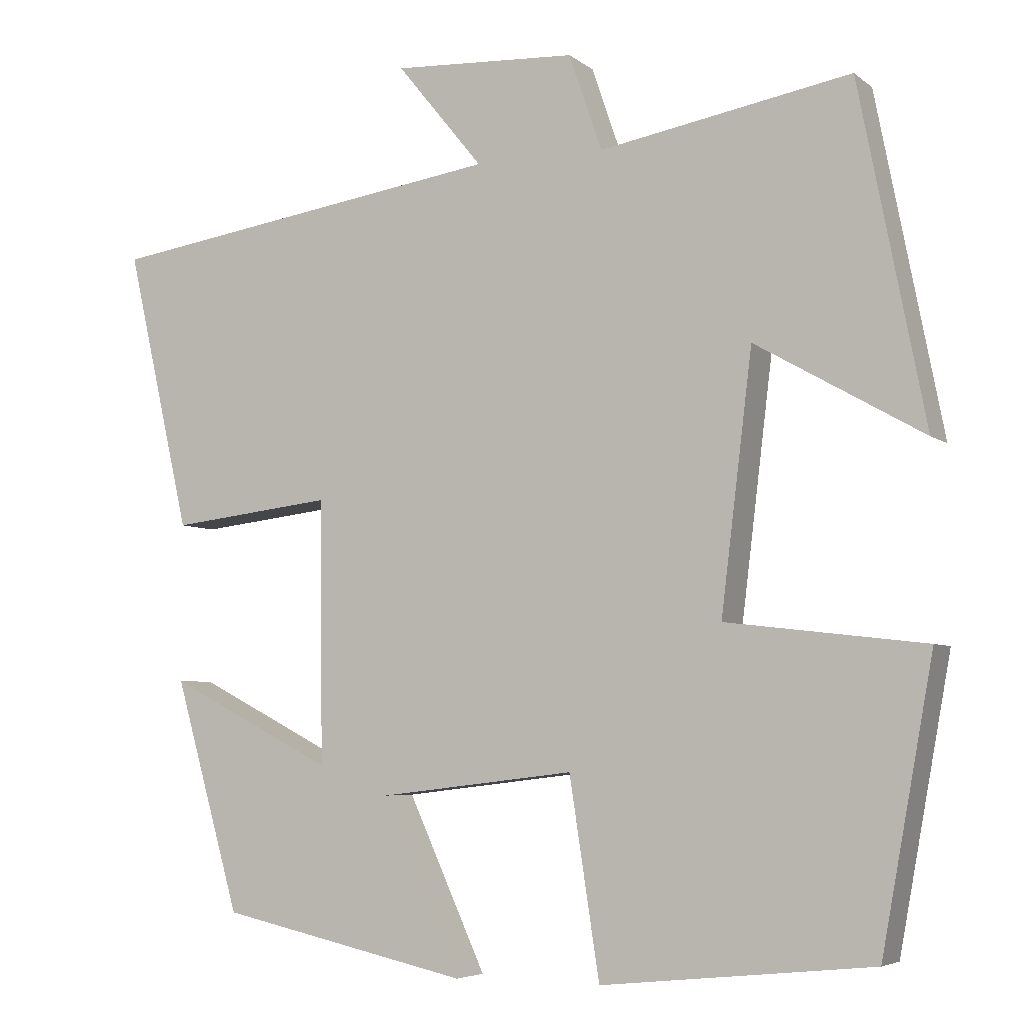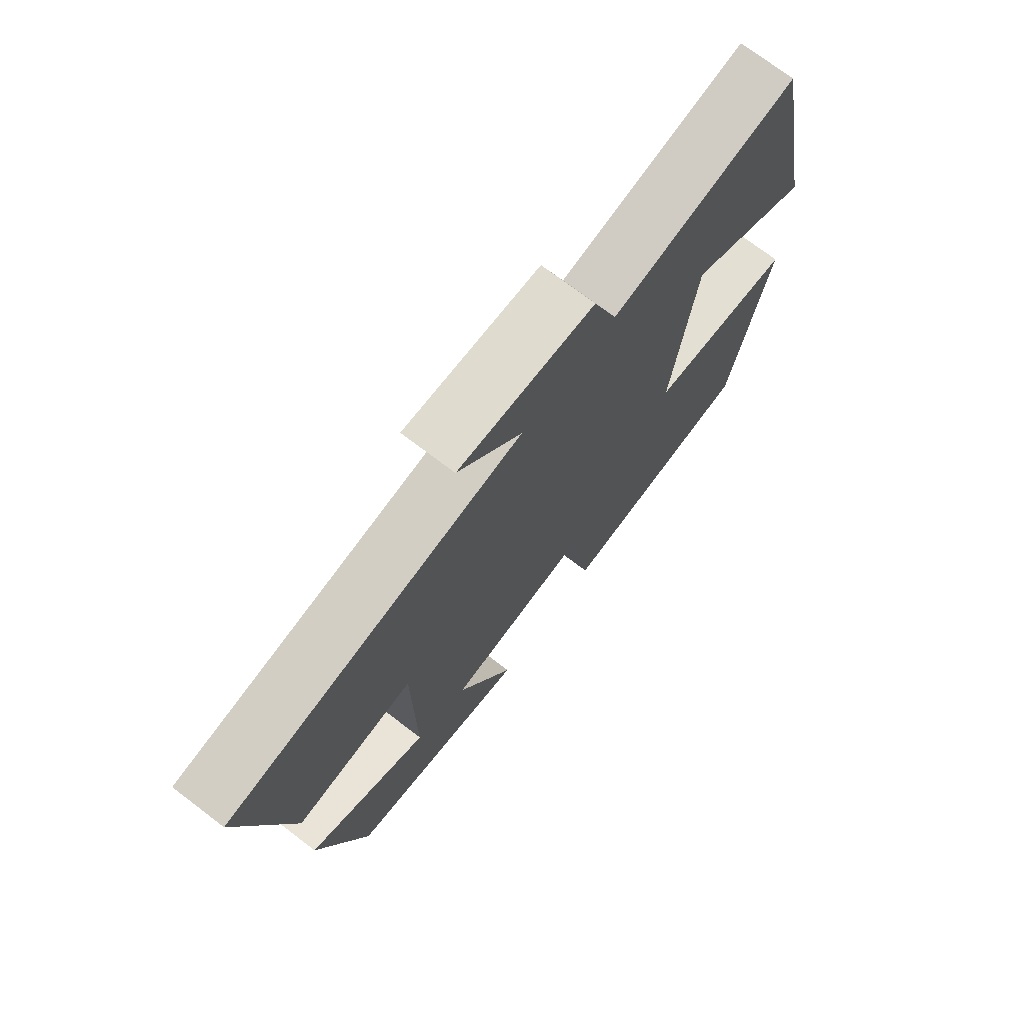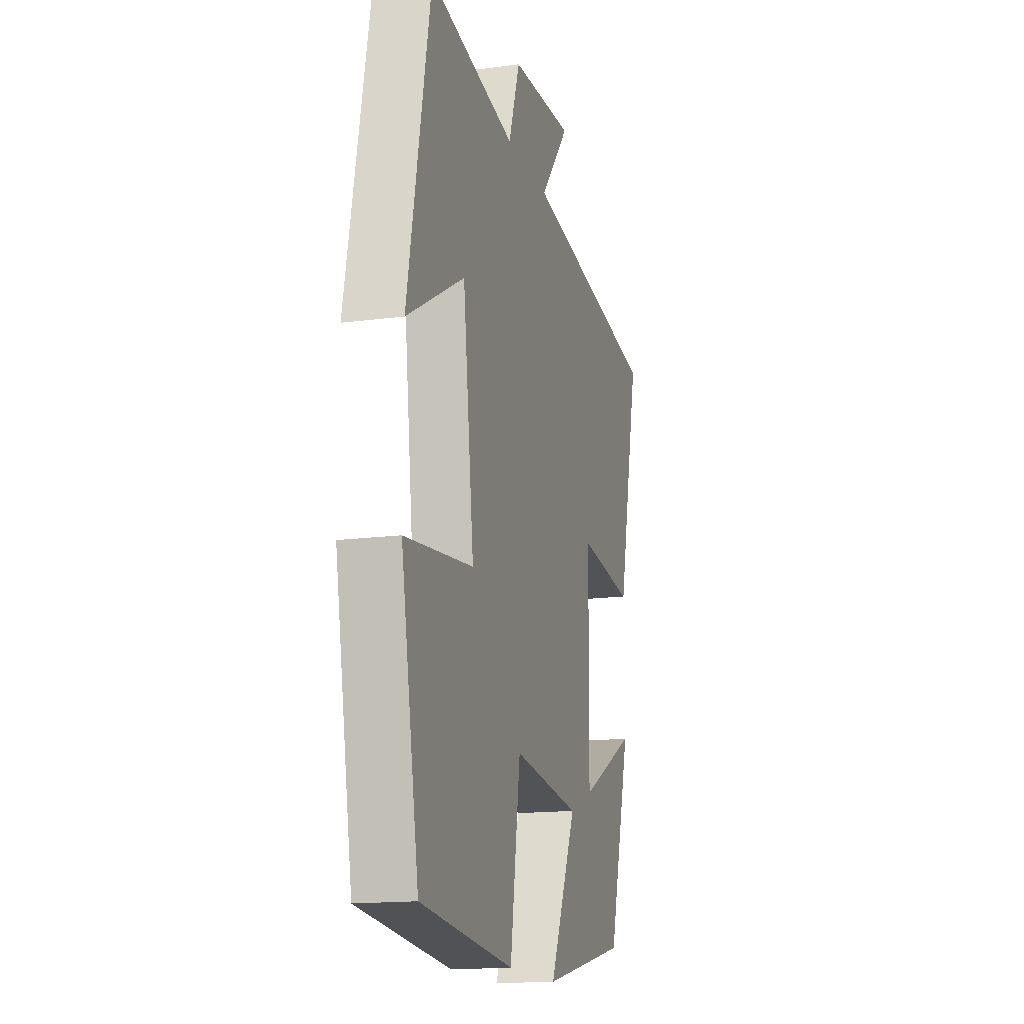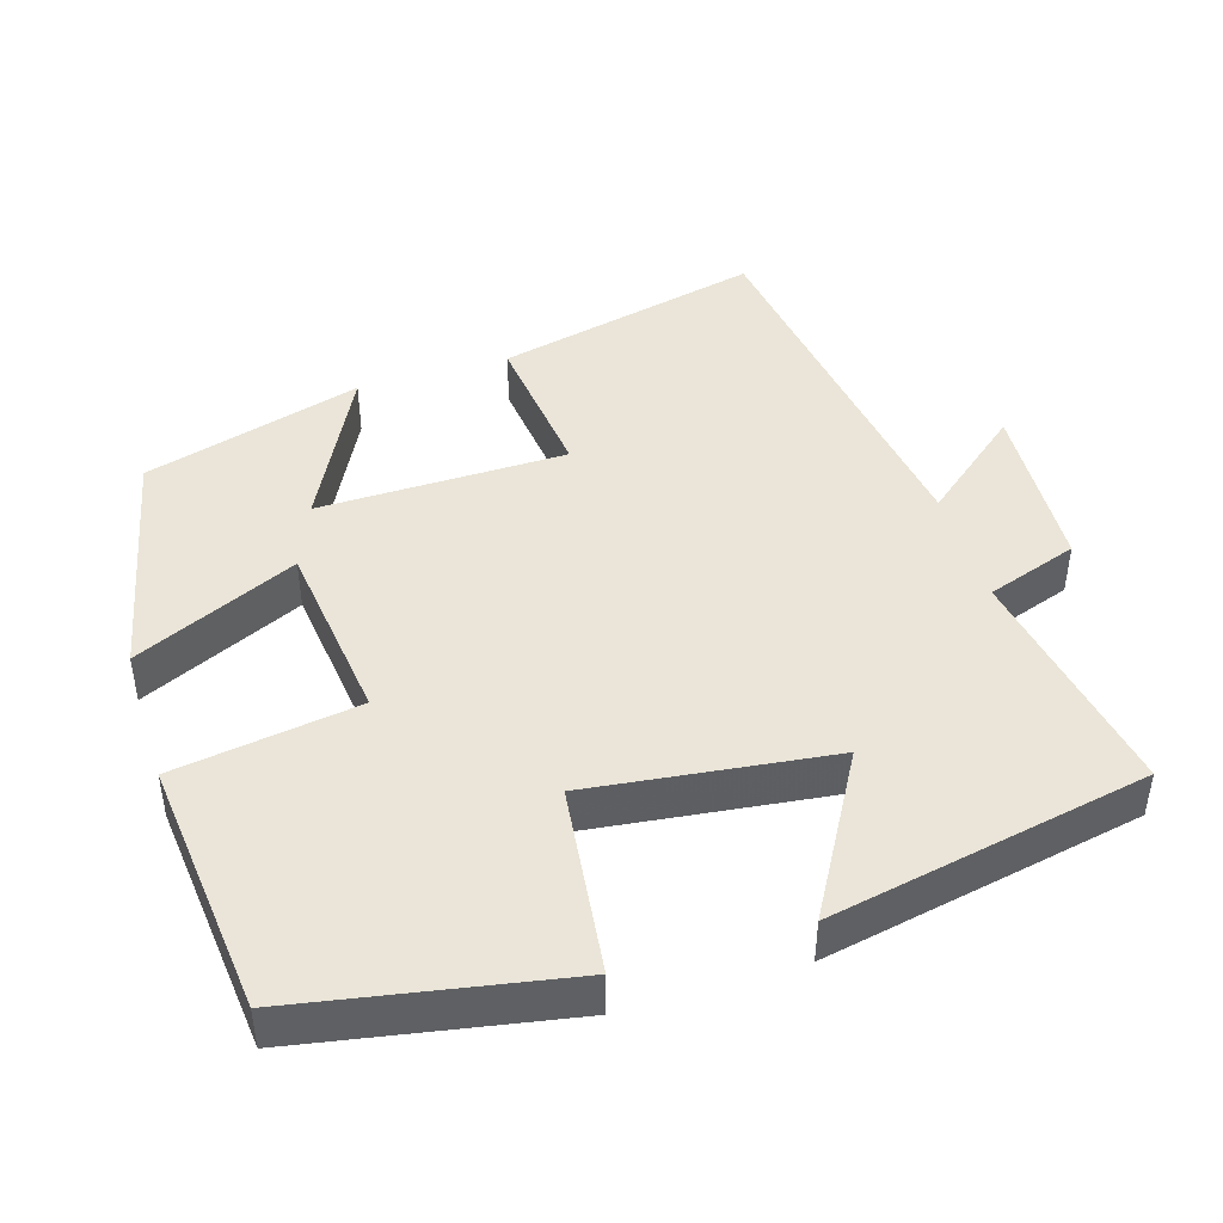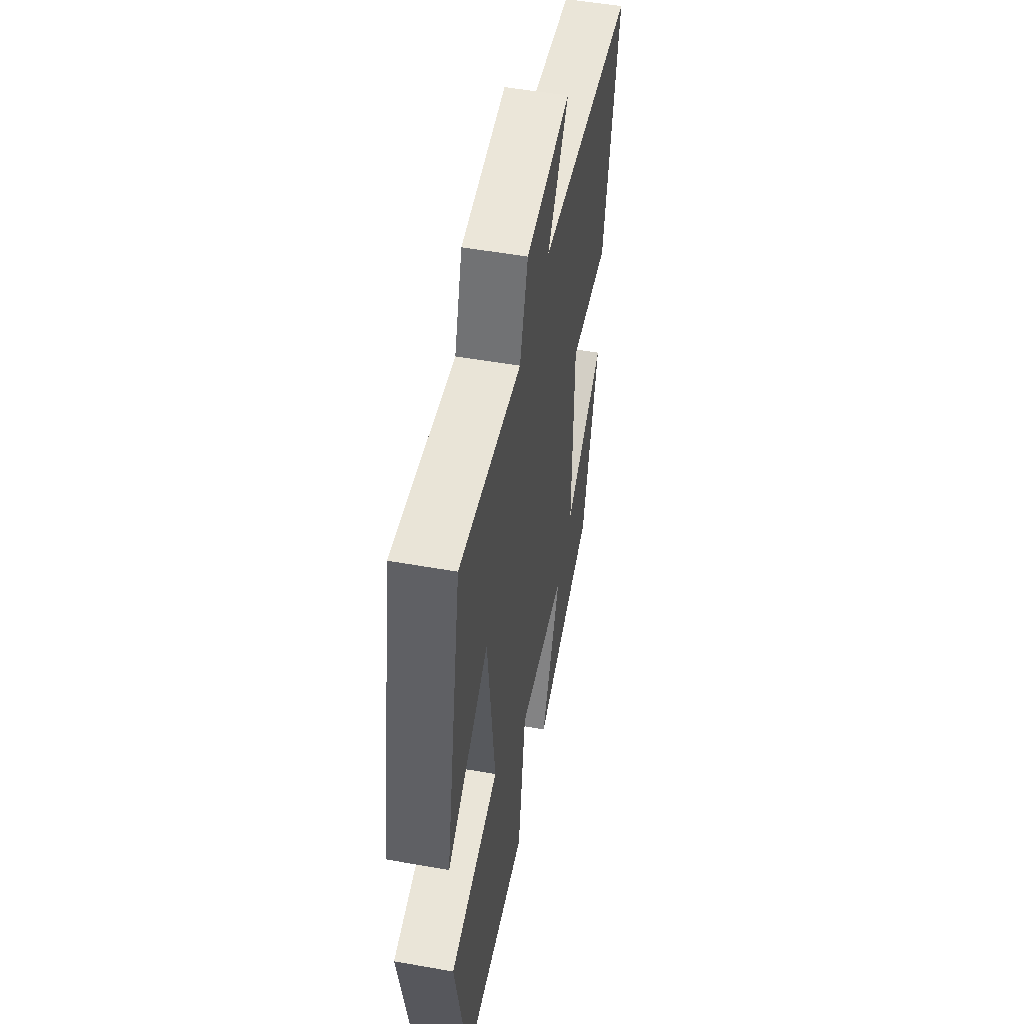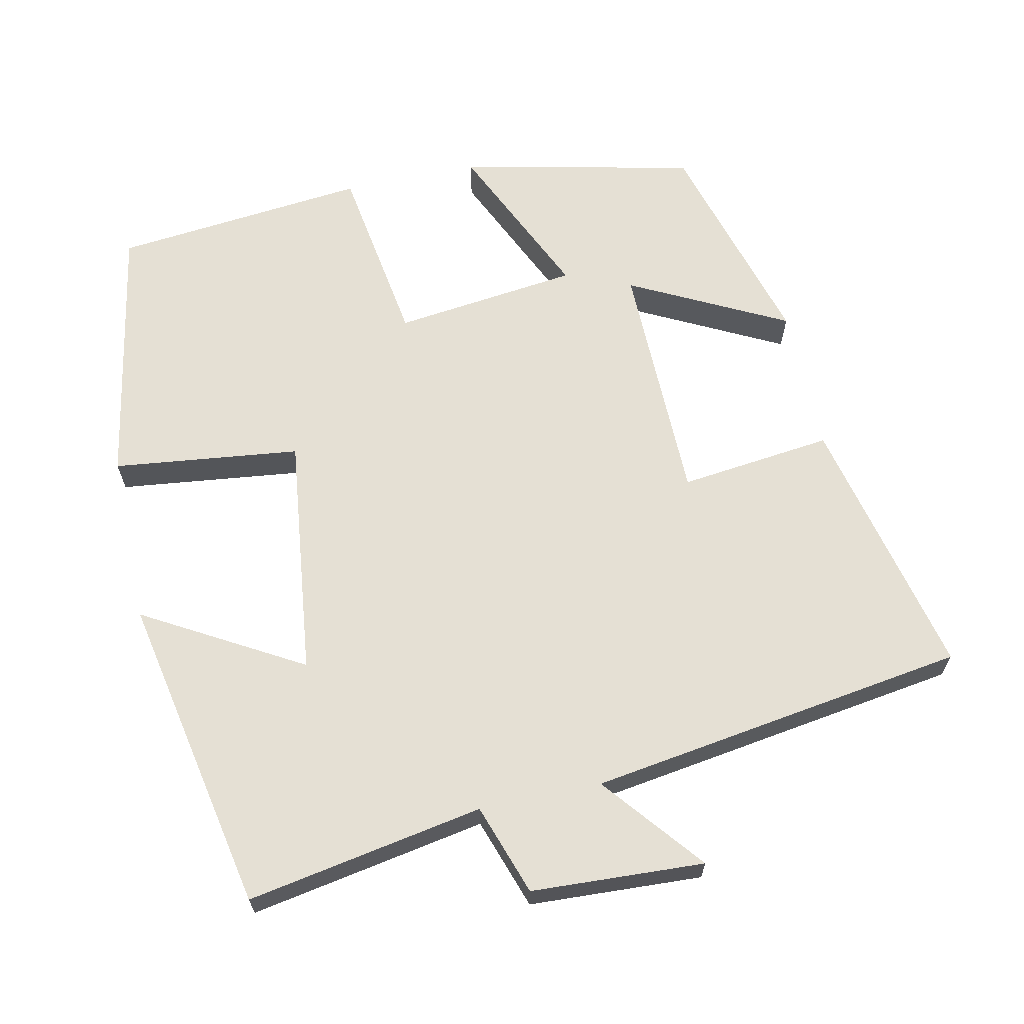
<metadata>
{"format":"obj","ext":"obj","renderer":"f3d","projection":"perspective","resolution":1024,"background":"white","views":[{"elev":-5.4,"azim":-154.2,"up":"+Z"},{"elev":73.1,"azim":127.3,"up":"+Z"},{"elev":-15.7,"azim":-74.5,"up":"+Z"},{"elev":44.7,"azim":-107.2,"up":"+Y"},{"elev":52.0,"azim":-79.1,"up":"+Z"},{"elev":65.3,"azim":-12.1,"up":"+Y"}]}
</metadata>
<code>
v -0.434 0.07 -0.465
v -0.5 0.07 -0.106
v -0.247 0.07 -0.076
v -0.287 0.07 0.25
v -0.5 0.07 0.128
v -0.416 0.07 0.557
v -0.096 0.07 0.5
v -0.054 0.07 0.623
v 0.18 0.07 0.635
v 0.07 0.07 0.5
v 0.582 0.07 0.424
v 0.5 0.07 0.066
v 0.293 0.07 0.09
v 0.289 0.07 -0.244
v 0.5 0.07 -0.136
v 0.416 0.07 -0.43
v 0.098 0.07 -0.5
v 0.198 0.07 -0.281
v -0.052 0.07 -0.251
v -0.09 0.07 -0.5
v -0.434 0 -0.465
v -0.5 0 -0.106
v -0.247 0 -0.076
v -0.287 0 0.25
v -0.5 0 0.128
v -0.416 0 0.557
v -0.096 0 0.5
v -0.054 0 0.623
v 0.18 0 0.635
v 0.07 0 0.5
v 0.582 0 0.424
v 0.5 0 0.066
v 0.293 0 0.09
v 0.289 0 -0.244
v 0.5 0 -0.136
v 0.416 0 -0.43
v 0.098 0 -0.5
v 0.198 0 -0.281
v -0.052 0 -0.251
v -0.09 0 -0.5
f 19 20 1 2
f 18 19 2 3
f 16 17 18
f 14 15 16
f 14 16 18
f 13 14 18 3
f 10 11 12 13
f 7 8 9 10
f 7 10 13 3
f 4 5 6 7
f 3 4 7
f 22 21 40 39
f 23 22 39 38
f 38 37 36
f 36 35 34
f 38 36 34
f 23 38 34 33
f 33 32 31 30
f 30 29 28 27
f 23 33 30 27
f 27 26 25 24
f 27 24 23
f 1 21 22 2
f 2 22 23 3
f 3 23 24 4
f 4 24 25 5
f 5 25 26 6
f 6 26 27 7
f 7 27 28 8
f 8 28 29 9
f 9 29 30 10
f 10 30 31 11
f 11 31 32 12
f 12 32 33 13
f 13 33 34 14
f 14 34 35 15
f 15 35 36 16
f 16 36 37 17
f 17 37 38 18
f 18 38 39 19
f 19 39 40 20
f 20 40 21 1

</code>
